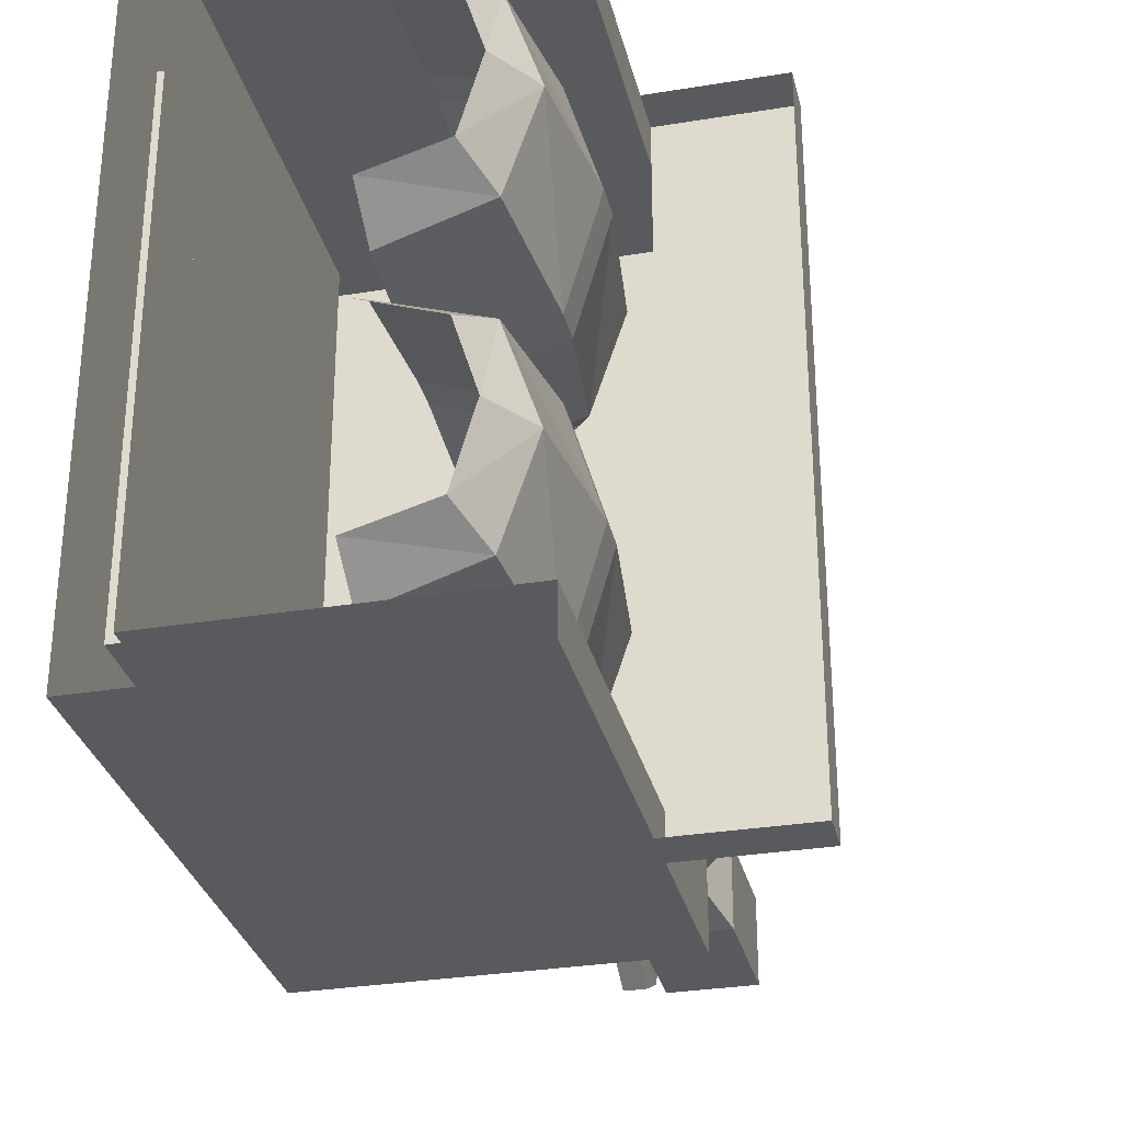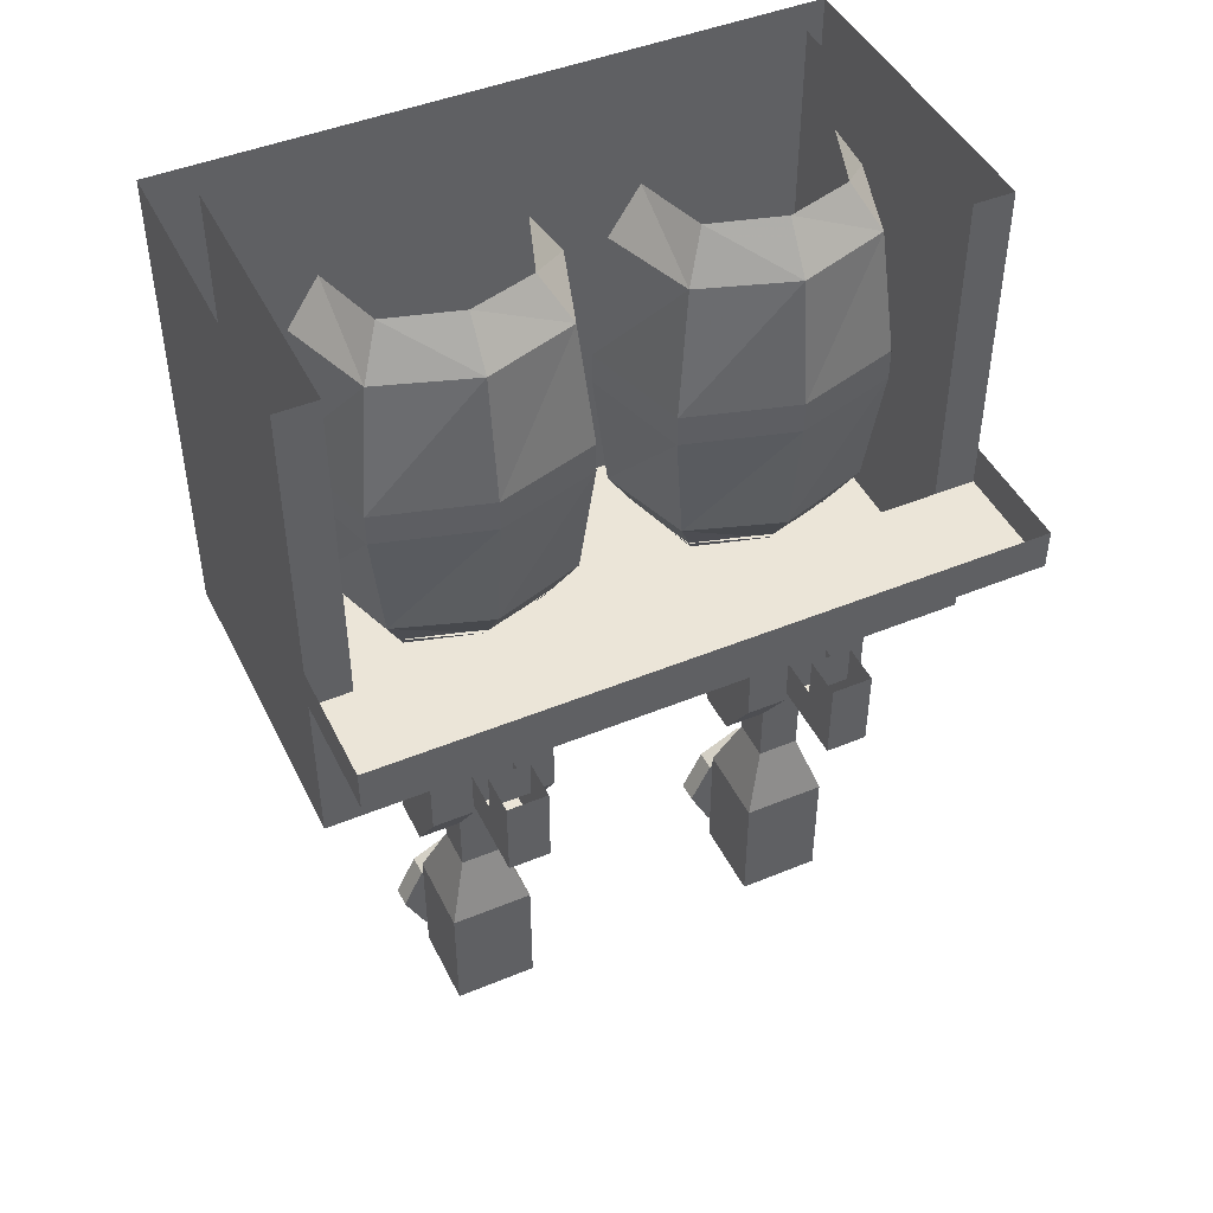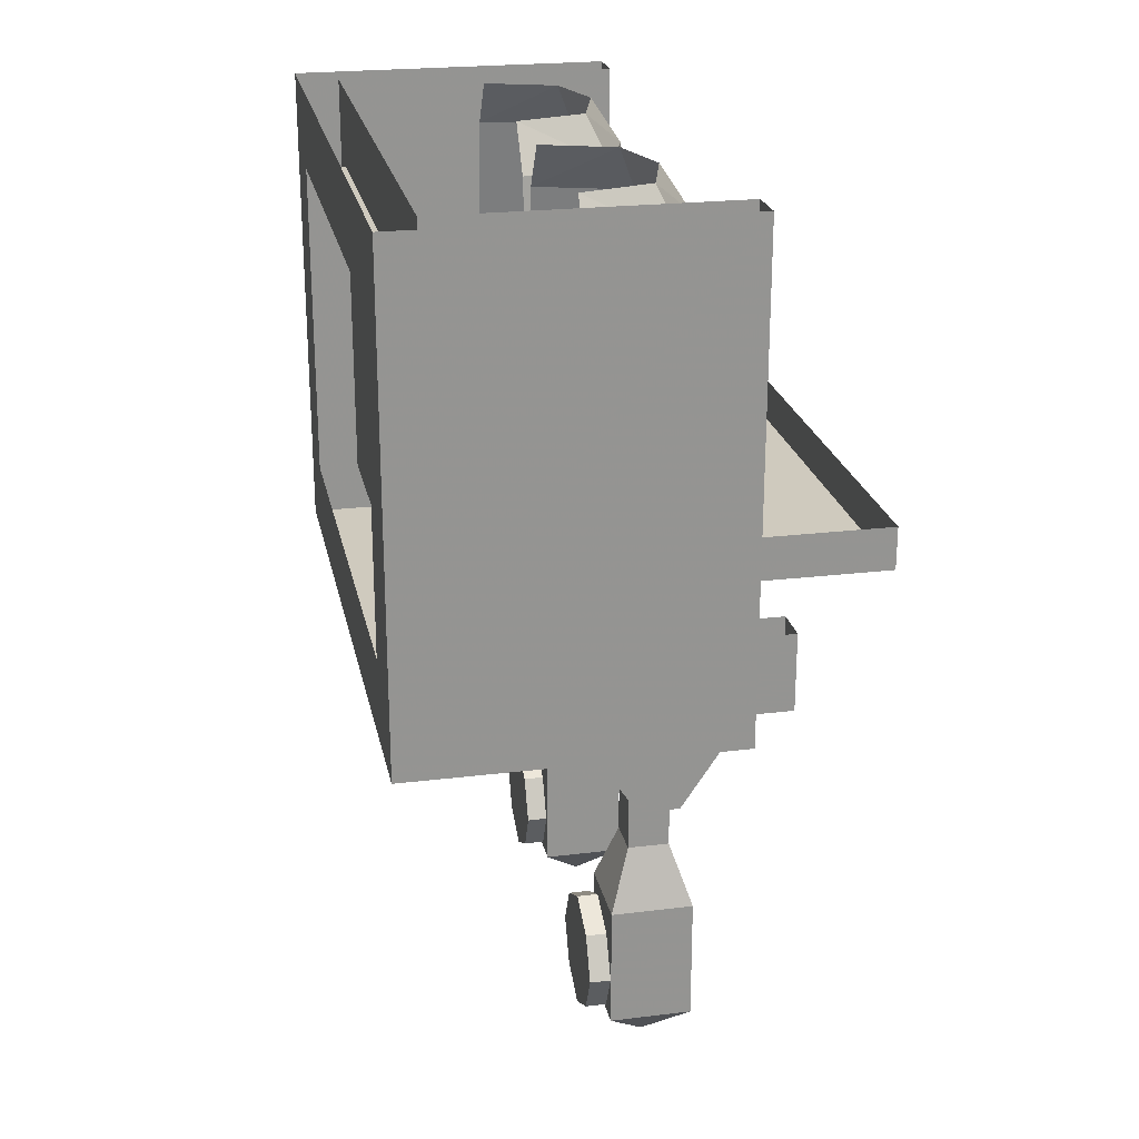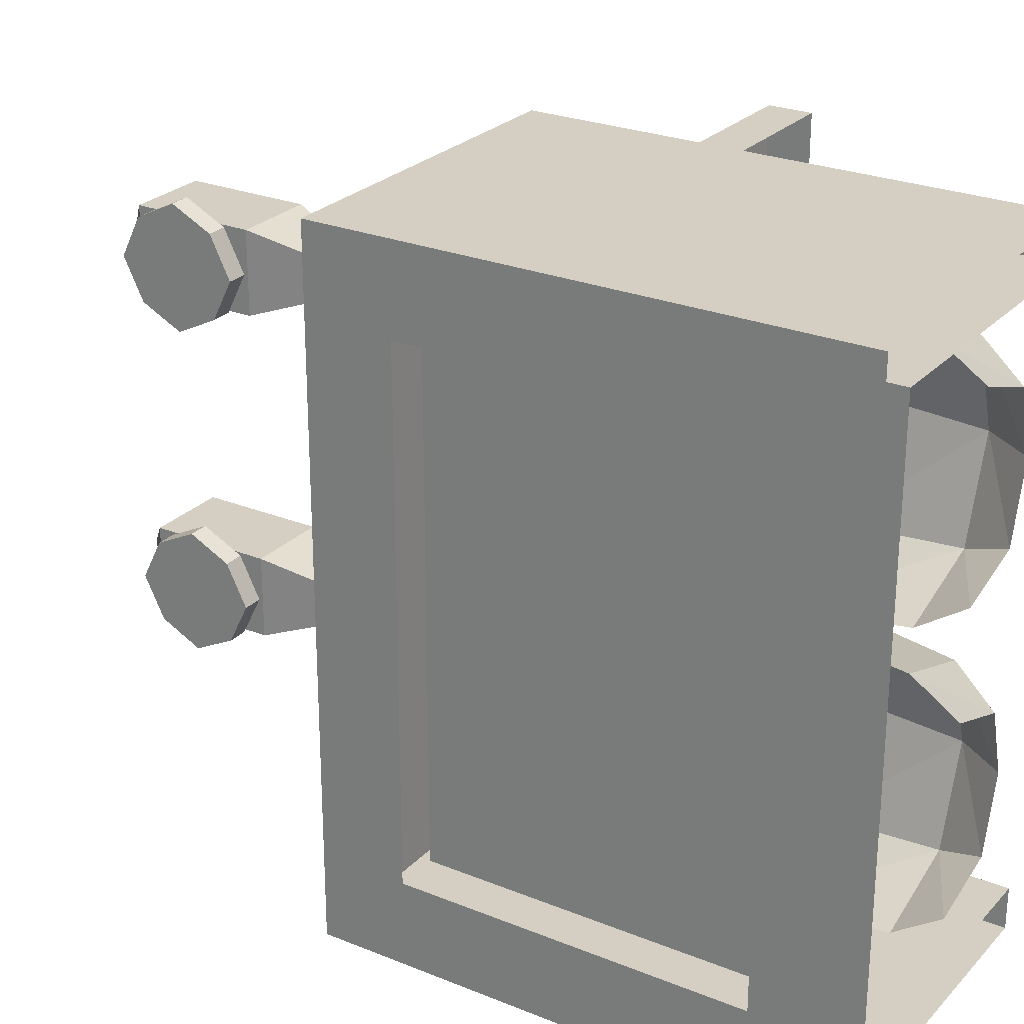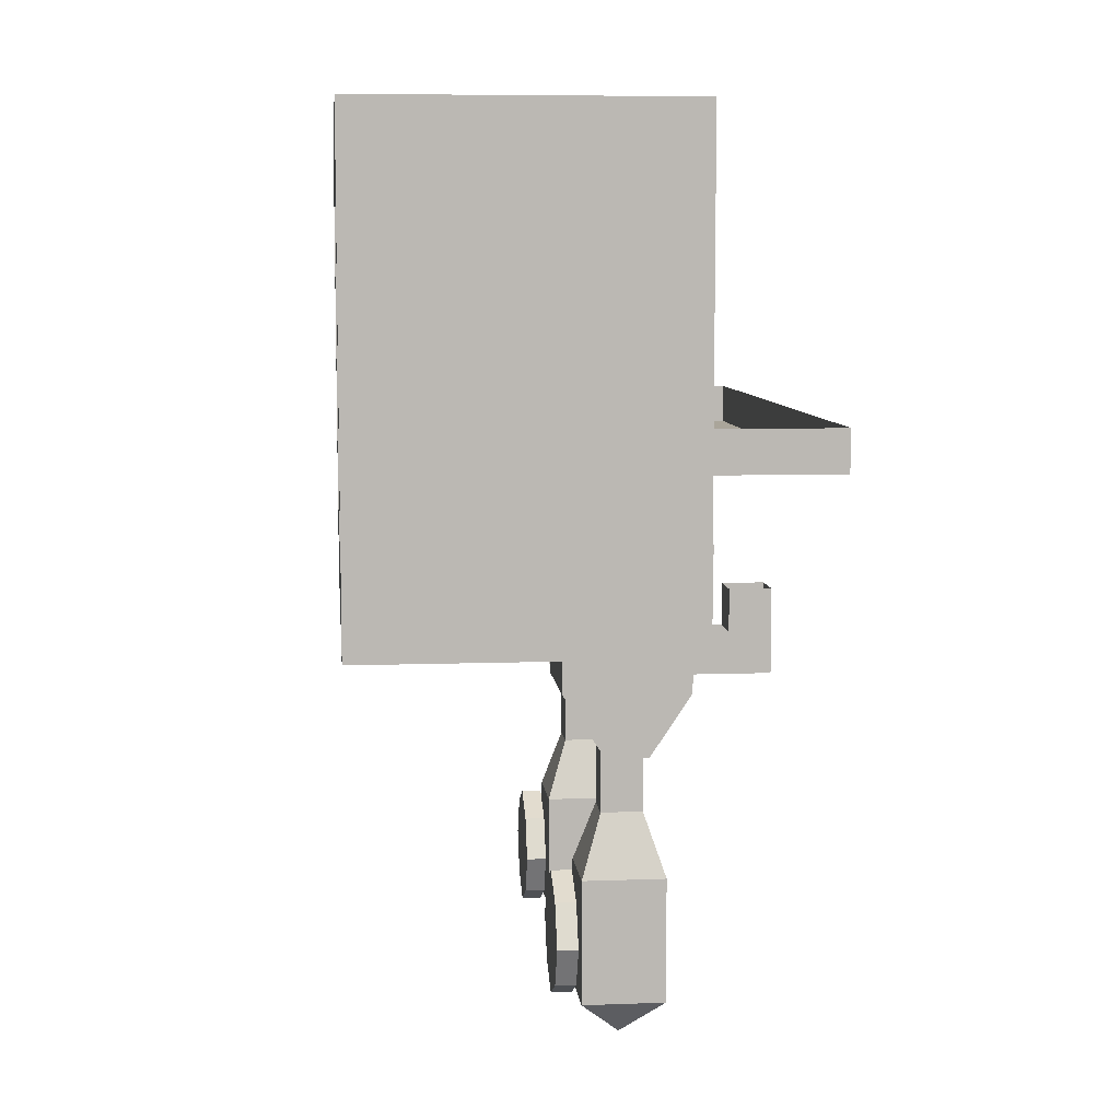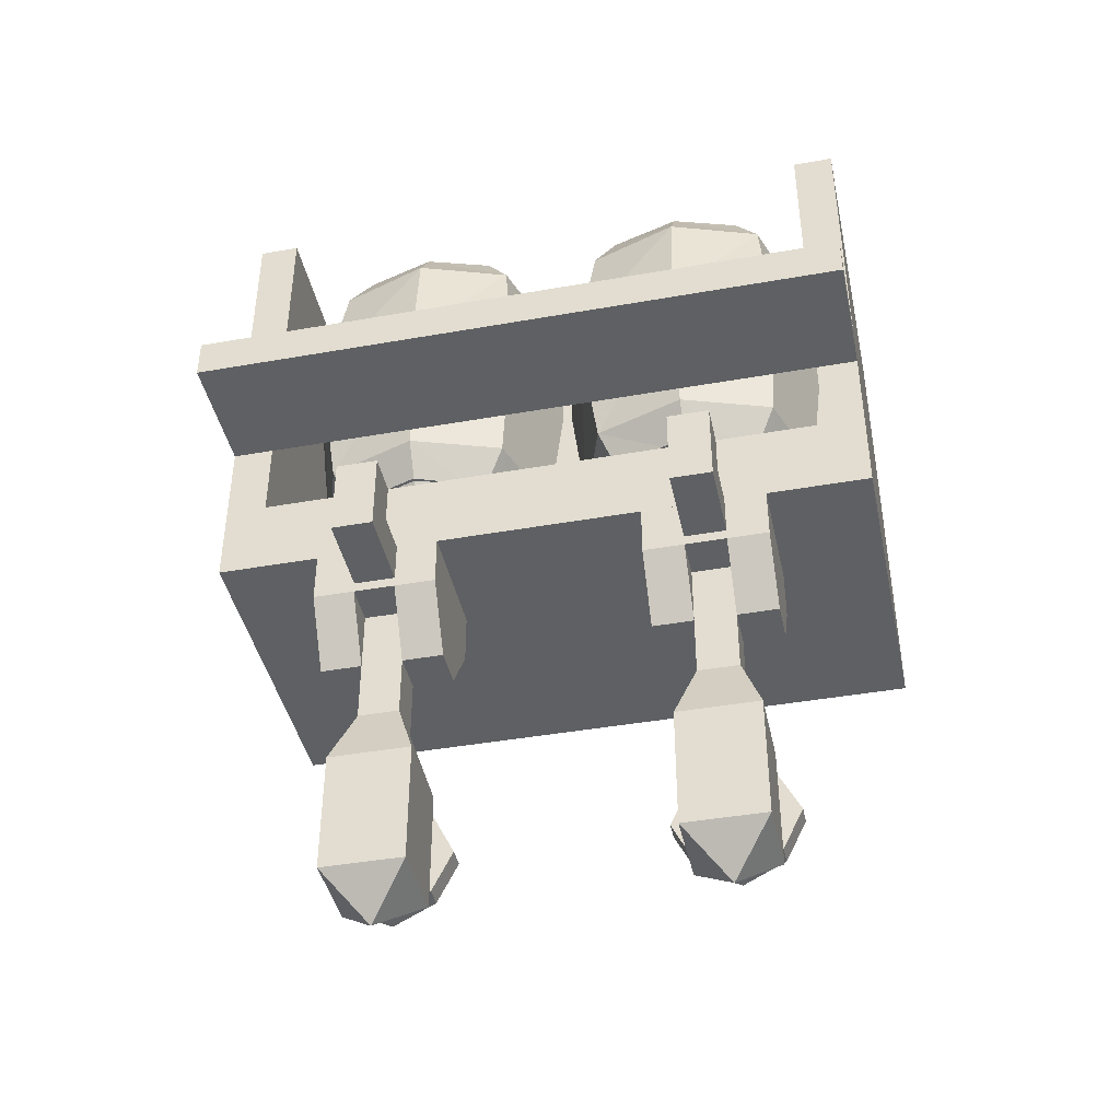
<metadata>
{"format":"obj","ext":"obj","renderer":"f3d","projection":"perspective","resolution":1024,"background":"white","views":[{"elev":-30.9,"azim":-166.8,"up":"+Z"},{"elev":45.8,"azim":-115.3,"up":"+Y"},{"elev":23.2,"azim":168.4,"up":"+Y"},{"elev":25.8,"azim":122.8,"up":"+Z"},{"elev":7.7,"azim":174.2,"up":"+Y"},{"elev":-42.1,"azim":-78.0,"up":"+Y"}]}
</metadata>
<code>
v 56 0 -56
v 56 0 56
v 56 -80 56
v 56 -80 -56
v 0 0 -64
v 0 0 -56
v 0 -80 -56
v 0 -80 -64
v 56 -16 -48
v 56 -16 48
v 64 -16 48
v 64 -16 -48
v 64 -80 -48
v 56 -80 -48
v 56 -80 48
v 64 -80 48
v 64 0 -64
v 64 0 64
v 64 -80 64
v 64 -80 -64
v 0 0 56
v 0 0 64
v 0 -80 64
v 0 -80 56
v -24 -56 -64
v -24 -56 64
v -24 -64 64
v -24 -64 -64
v 0 -64 -64
v 0 -64 64
v 0 -56 -64
v 0 -56 64
v 0 -96 64
v 64 -96 64
v 64 -96 -64
v 0 -96 -64
v 28 -70 -48
v 13 -70 -43
v 8 -70 -28
v 13 -70 -14
v 28 -70 -9
v 42 -70 -14
v 47 -70 -28
v 42 -70 -43
v 10 -9 -10
v 7 -33 -8
v 1 -33 -28
v 4 -9 -28
v 28 -9 -4
v 28 -33 -1
v 10 -9 -46
v 7 -33 -49
v 28 -33 -55
v 28 -9 -52
v 7 -39 -49
v 10 -63 -46
v 28 -63 -52
v 28 -39 -55
v 1 -39 -28
v 4 -63 -28
v 7 -39 -8
v 10 -63 -10
v 28 -39 -1
v 28 -63 -4
v 14 -72 -42
v 28 -72 -46
v 10 -72 -28
v 14 -72 -15
v 28 -72 -10
v 28 0 -46
v 14 0 -42
v 10 0 -28
v 14 0 -15
v 28 0 -10
v 8 -118 -20
v 16 -118 -20
v 16 -118 -28
v 8 -118 -28
v 0 -106 -20
v 0 -106 -28
v 24 -106 -20
v 24 -106 -28
v 8 -106 -36
v 8 -106 -28
v 8 -130 -28
v 8 -130 -36
v 16 -106 -28
v 16 -106 -36
v 16 -130 -36
v 16 -130 -28
v 8 -118 -36
v 16 -118 -36
v 16 -118 -44
v 8 -118 -44
v 0 -106 -36
v 0 -106 -44
v 24 -106 -36
v 24 -106 -44
v 4 -142 -24
v 4 -142 -40
v 20 -142 -24
v 20 -142 -40
v 4 -166 -24
v 4 -166 -40
v 20 -166 -24
v 20 -166 -40
v 12 -174 -32
v 21 -146 -24
v 21 -154 -20
v 21 -162 -24
v 21 -166 -32
v 21 -162 -40
v 21 -154 -44
v 21 -146 -40
v 21 -142 -32
v 25 -145 -32
v 25 -148 -38
v 25 -154 -41
v 25 -160 -38
v 25 -163 -32
v 25 -160 -26
v 25 -154 -23
v 25 -148 -26
v 25 -146 -40
v 25 -142 -32
v 25 -154 -44
v 25 -162 -40
v 25 -166 -32
v 25 -162 -24
v 25 -154 -20
v 25 -146 -24
v 0 -96 -20
v 24 -96 -20
v 24 -96 -44
v 0 -96 -44
v -16 -88 -28
v -16 -104 -28
v -16 -104 -36
v -16 -88 -36
v -8 -96 -36
v -8 -96 -28
v -8 -88 -28
v -8 -88 -36
v 0 -104 -36
v 0 -96 -36
v 0 -96 -28
v 0 -104 -28
v -16 -88 36
v -16 -104 36
v -16 -104 28
v -16 -88 28
v -8 -96 28
v -8 -96 36
v -8 -88 36
v -8 -88 28
v 0 -104 28
v 0 -96 28
v 0 -96 36
v 0 -104 36
v 28 -70 8
v 13 -70 13
v 8 -70 28
v 13 -70 42
v 28 -70 47
v 42 -70 42
v 47 -70 28
v 42 -70 13
v 10 -9 46
v 7 -33 48
v 1 -33 28
v 4 -9 28
v 28 -9 52
v 28 -33 55
v 10 -9 10
v 7 -33 7
v 28 -33 1
v 28 -9 4
v 7 -39 7
v 10 -63 10
v 28 -63 4
v 28 -39 1
v 1 -39 28
v 4 -63 28
v 7 -39 48
v 10 -63 46
v 28 -39 55
v 28 -63 52
v 14 -72 14
v 28 -72 10
v 10 -72 28
v 14 -72 41
v 28 -72 46
v 28 0 10
v 14 0 14
v 10 0 28
v 14 0 41
v 28 0 46
v 8 -118 28
v 16 -118 28
v 16 -118 20
v 8 -118 20
v 0 -106 28
v 0 -106 20
v 24 -106 28
v 24 -106 20
v 8 -118 44
v 16 -118 44
v 16 -118 36
v 8 -118 36
v 0 -106 44
v 0 -106 36
v 24 -106 44
v 24 -106 36
v 8 -106 28
v 8 -106 36
v 8 -130 36
v 8 -130 28
v 16 -106 36
v 16 -106 28
v 16 -130 28
v 16 -130 36
v 4 -142 40
v 4 -142 24
v 20 -142 40
v 20 -142 24
v 4 -166 40
v 4 -166 24
v 20 -166 40
v 20 -166 24
v 12 -174 32
v 25 -145 32
v 25 -148 26
v 25 -154 23
v 25 -160 26
v 25 -163 32
v 25 -160 38
v 25 -154 41
v 25 -148 38
v 21 -146 40
v 21 -154 44
v 21 -162 40
v 21 -166 32
v 21 -162 24
v 21 -154 20
v 21 -146 24
v 21 -142 32
v 25 -146 24
v 25 -142 32
v 25 -154 20
v 25 -162 24
v 25 -166 32
v 25 -162 40
v 25 -154 44
v 25 -146 40
v 0 -96 44
v 24 -96 44
v 24 -96 20
v 0 -96 20
f 1 2 3 4
f 5 6 7 8
f 9 10 11 12
f 12 13 14 9
f 10 15 16 11
f 17 12 11 18
f 11 16 19 18
f 17 20 13 12
f 9 14 15 10
f 21 22 23 24
f 18 19 23 22
f 5 8 20 17
f 1 4 7 6
f 2 21 24 3
f 25 26 27 28
f 29 28 27 30
f 31 25 28 29
f 26 32 30 27
f 33 34 35 36
f 8 23 33 36
f 23 19 34 33
f 19 20 35 34
f 20 8 36 35
f 37 38 39 40 41 42 43 44
f 45 46 47 48
f 49 50 46 45
f 51 52 53 54
f 48 47 52 51
f 55 56 57 58
f 59 60 56 55
f 61 62 60 59
f 63 64 62 61
f 53 52 55 58
f 52 47 59 55
f 47 46 61 59
f 46 50 63 61
f 57 56 65 66
f 56 60 67 65
f 60 62 68 67
f 62 64 69 68
f 70 71 51 54
f 71 72 48 51
f 72 73 45 48
f 73 74 49 45
f 75 76 77 78
f 79 75 78 80
f 76 81 82 77
f 81 76 75 79
f 80 78 77 82
f 83 84 85 86
f 87 88 89 90
f 84 87 90 85
f 88 83 86 89
f 91 92 93 94
f 95 91 94 96
f 92 97 98 93
f 97 92 91 95
f 96 94 93 98
f 86 85 99 100
f 85 90 101 99
f 90 89 102 101
f 89 86 100 102
f 100 99 103 104
f 99 101 105 103
f 101 102 106 105
f 102 100 104 106
f 106 104 107
f 104 103 107
f 103 105 107
f 105 106 107
f 108 109 110 111 112 113 114 115
f 116 117 118 119 120 121 122 123
f 124 117 116 125
f 126 118 117 124
f 127 119 118 126
f 119 127 128 120
f 120 128 129 121
f 121 129 130 122
f 123 122 130 131
f 125 116 123 131
f 113 112 127 126
f 115 114 124 125
f 108 115 125 131
f 114 113 126 124
f 109 108 131 130
f 110 109 130 129
f 112 111 128 127
f 111 110 129 128
f 79 81 98 96
f 132 133 81 79
f 133 134 98 81
f 134 135 96 98
f 135 132 79 96
f 136 137 138 139
f 140 141 142 143
f 138 144 145 140
f 146 147 137 141
f 139 138 140 143
f 142 141 137 136
f 138 137 147 144
f 148 149 150 151
f 152 153 154 155
f 150 156 157 152
f 158 159 149 153
f 151 150 152 155
f 154 153 149 148
f 150 149 159 156
f 160 161 162 163 164 165 166 167
f 168 169 170 171
f 172 173 169 168
f 174 175 176 177
f 171 170 175 174
f 178 179 180 181
f 182 183 179 178
f 184 185 183 182
f 186 187 185 184
f 176 175 178 181
f 175 170 182 178
f 170 169 184 182
f 169 173 186 184
f 180 179 188 189
f 179 183 190 188
f 183 185 191 190
f 185 187 192 191
f 193 194 174 177
f 194 195 171 174
f 195 196 168 171
f 196 197 172 168
f 198 199 200 201
f 202 198 201 203
f 199 204 205 200
f 204 199 198 202
f 203 201 200 205
f 206 207 208 209
f 210 206 209 211
f 207 212 213 208
f 212 207 206 210
f 211 209 208 213
f 214 215 216 217
f 218 219 220 221
f 215 218 221 216
f 219 214 217 220
f 217 216 222 223
f 216 221 224 222
f 221 220 225 224
f 220 217 223 225
f 223 222 226 227
f 222 224 228 226
f 224 225 229 228
f 225 223 227 229
f 229 227 230
f 227 226 230
f 226 228 230
f 228 229 230
f 231 232 233 234 235 236 237 238
f 239 240 241 242 243 244 245 246
f 247 232 231 248
f 249 233 232 247
f 250 234 233 249
f 234 250 251 235
f 235 251 252 236
f 236 252 253 237
f 238 237 253 254
f 248 231 238 254
f 244 243 250 249
f 246 245 247 248
f 239 246 248 254
f 245 244 249 247
f 240 239 254 253
f 241 240 253 252
f 243 242 251 250
f 242 241 252 251
f 210 212 205 203
f 255 256 212 210
f 256 257 205 212
f 257 258 203 205
f 258 255 210 203

</code>
